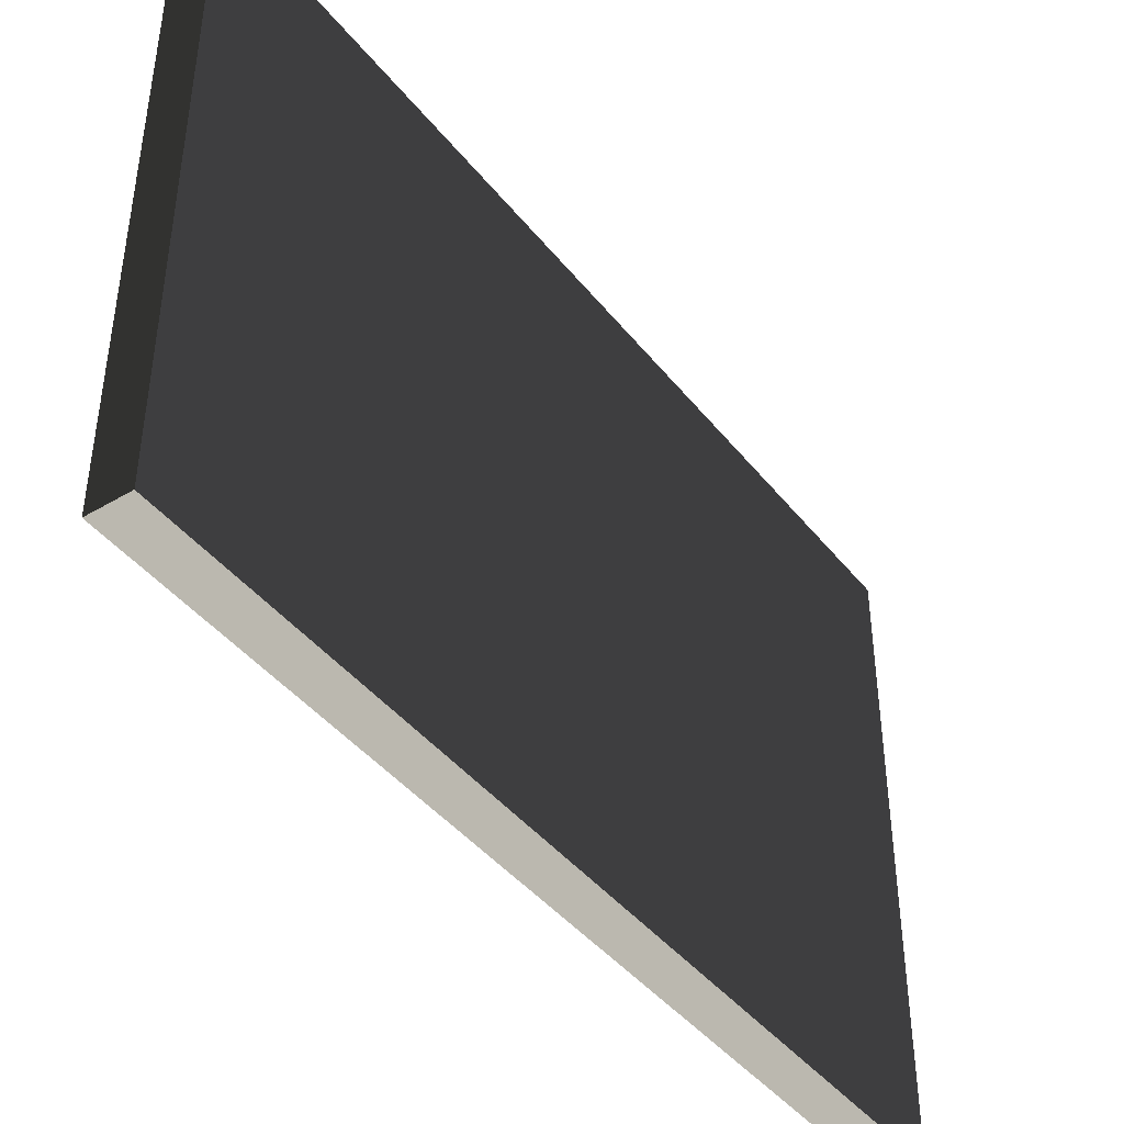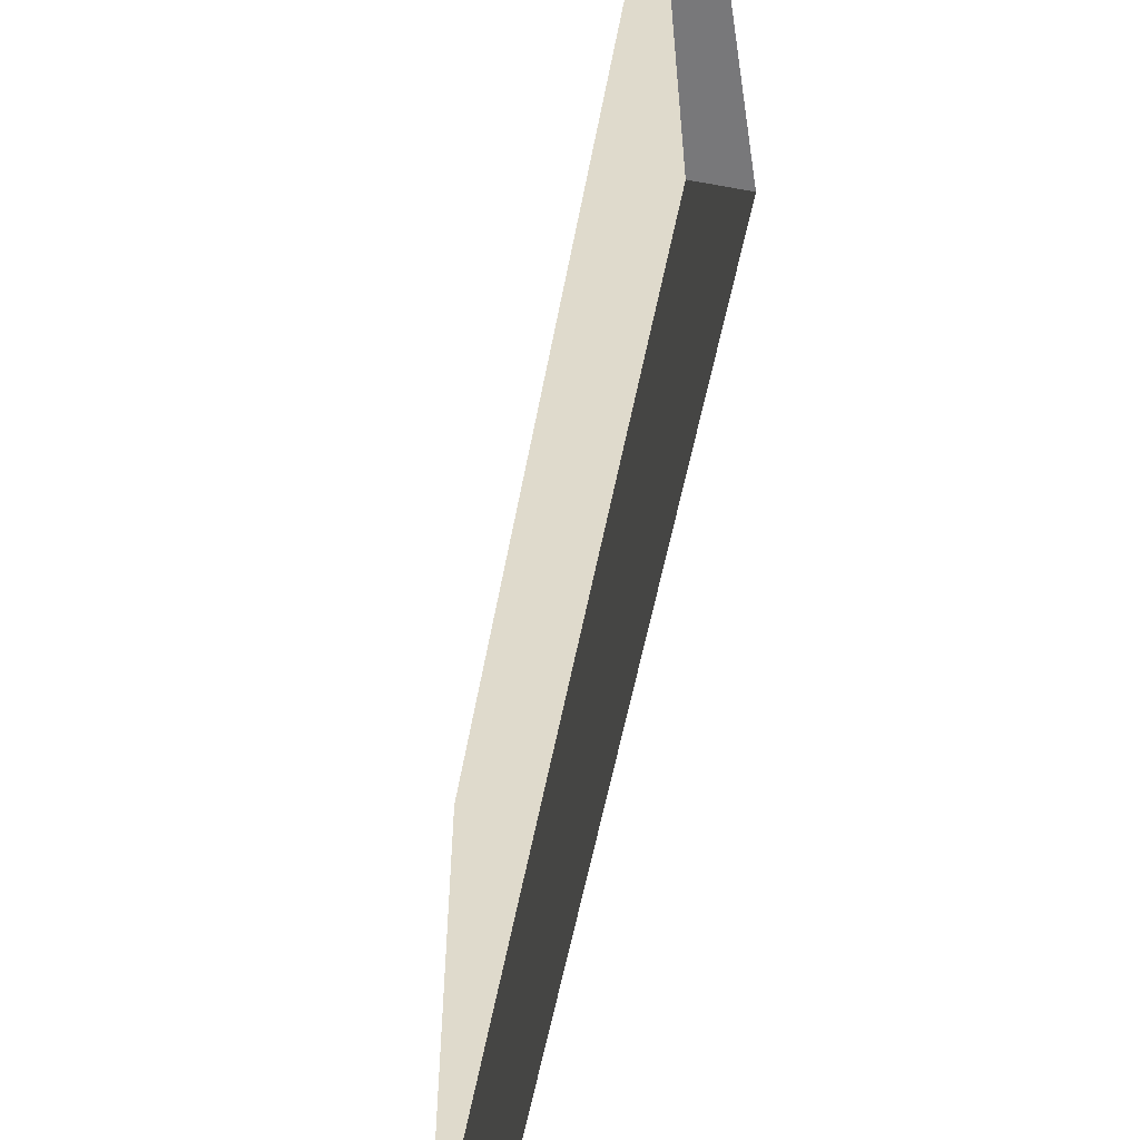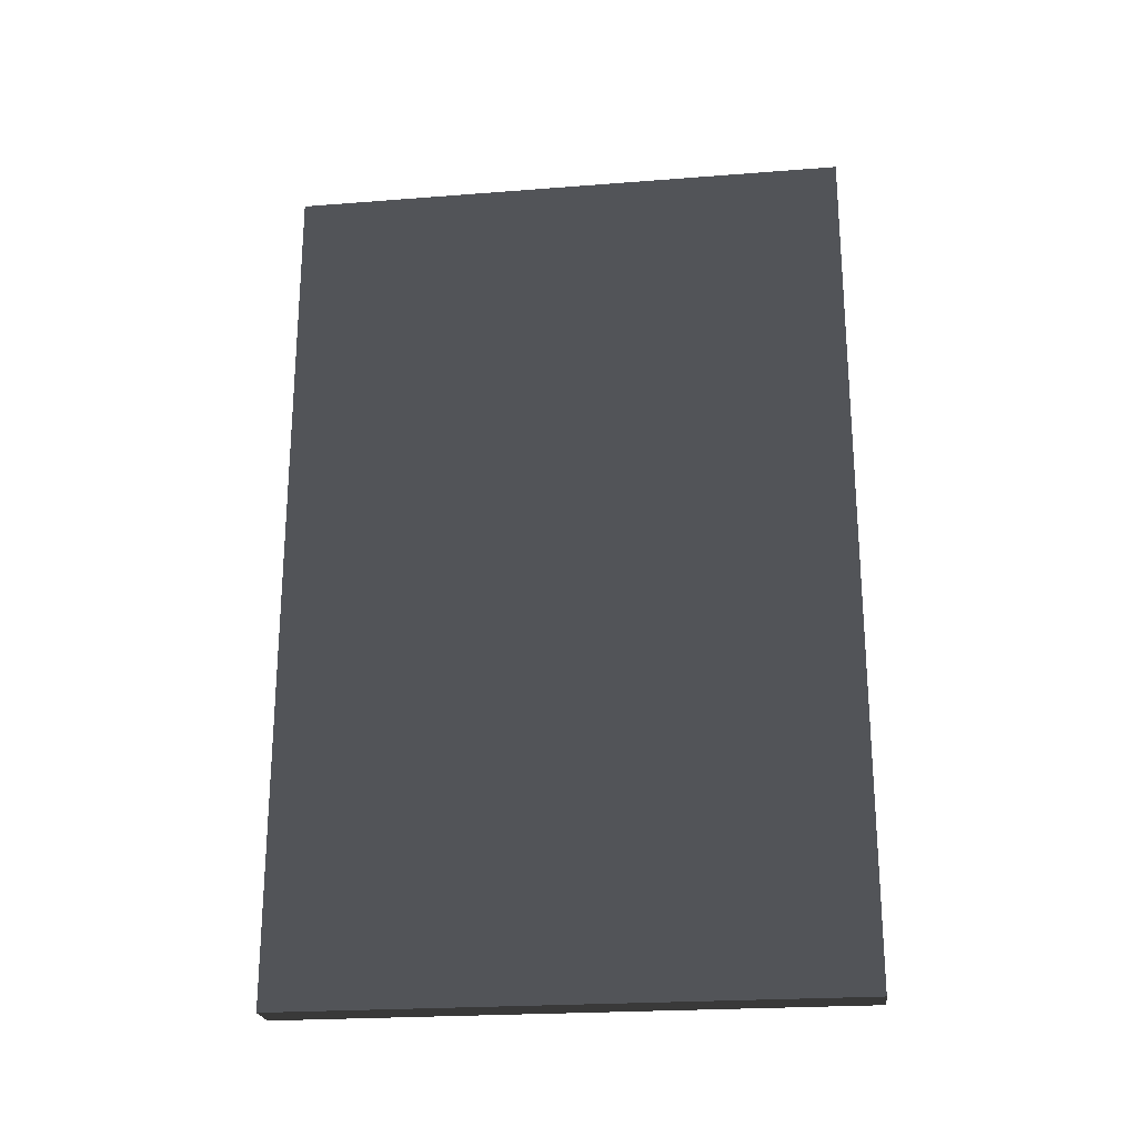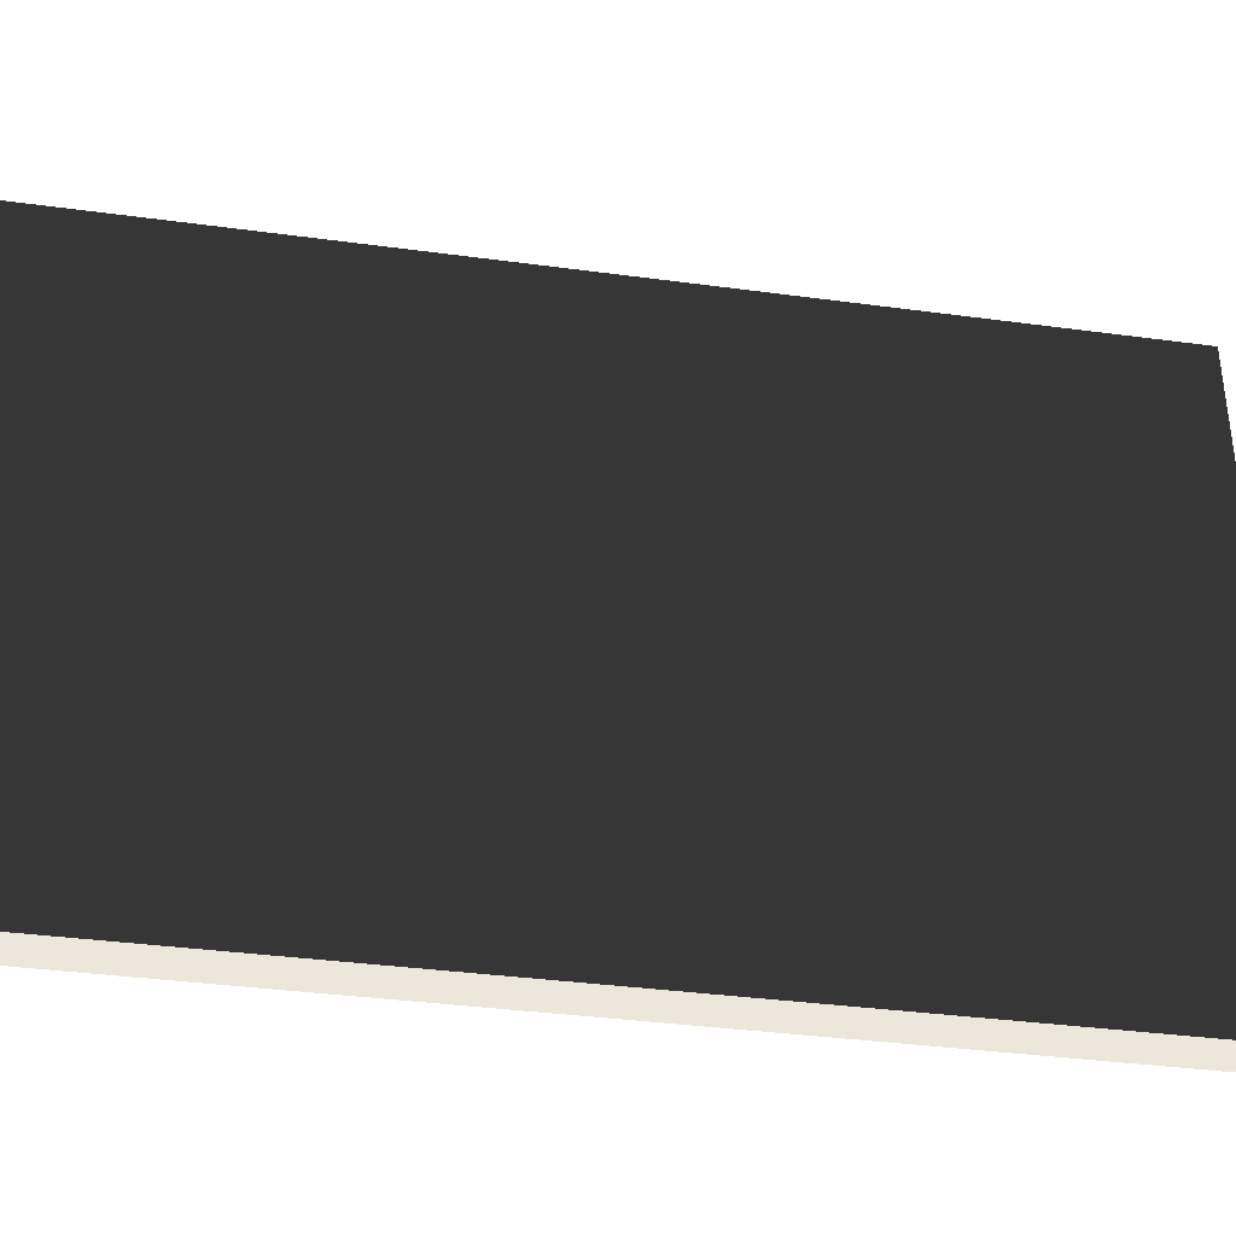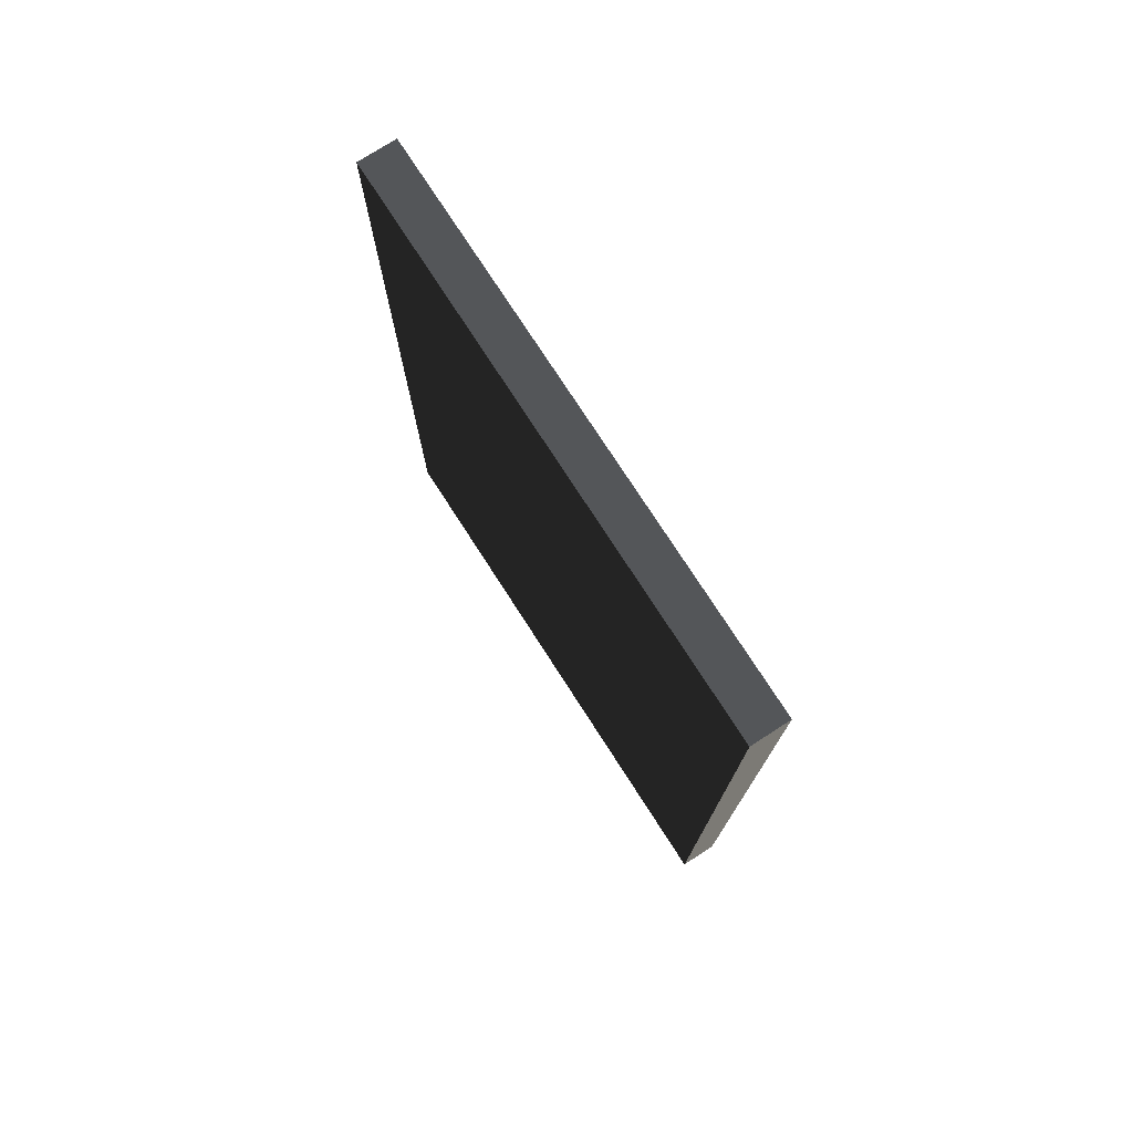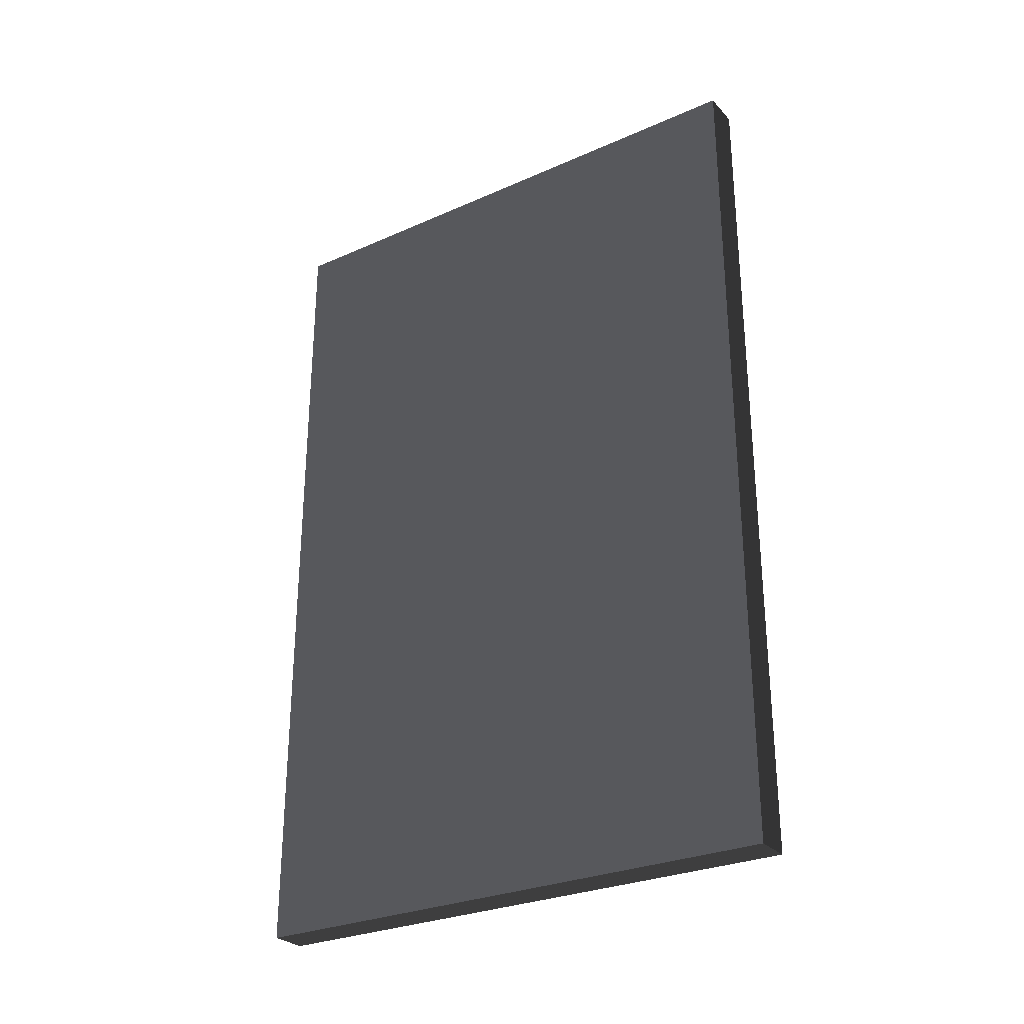
<metadata>
{"format":"obj","ext":"obj","renderer":"f3d","projection":"perspective","resolution":1024,"background":"white","views":[{"elev":-42.9,"azim":35.3,"up":"+Y"},{"elev":-57.6,"azim":169.2,"up":"+Y"},{"elev":-23.2,"azim":97.5,"up":"+Z"},{"elev":-36.8,"azim":80.1,"up":"+Y"},{"elev":75.8,"azim":147.2,"up":"+Z"},{"elev":-28.4,"azim":123.6,"up":"+Z"}]}
</metadata>
<code>
v -0.9378 3.103 -0.1923
v -0.9378 3.103 -2.463
v -0.9378 1.611 -2.463
v -0.9378 1.611 -0.1923
v -0.9378 3.103 -0.1923
v -0.9378 1.611 -0.1923
v -1.039 1.611 -0.1923
v -1.039 3.103 -0.1923
v -0.9378 1.611 -0.1923
v -0.9378 1.611 -2.463
v -1.039 1.611 -2.463
v -1.039 1.611 -0.1923
v -0.9378 3.103 -2.463
v -0.9378 3.103 -0.1923
v -1.039 3.103 -0.1923
v -1.039 3.103 -2.463
v -0.9378 1.611 -2.463
v -0.9378 3.103 -2.463
v -1.039 3.103 -2.463
v -1.039 1.611 -2.463
g Building.025_37760_290
f 1 3 2
f 1 4 3
f 5 7 6
f 5 8 7
f 9 11 10
f 9 12 11
f 13 15 14
f 13 16 15
f 17 19 18
f 17 20 19

</code>
